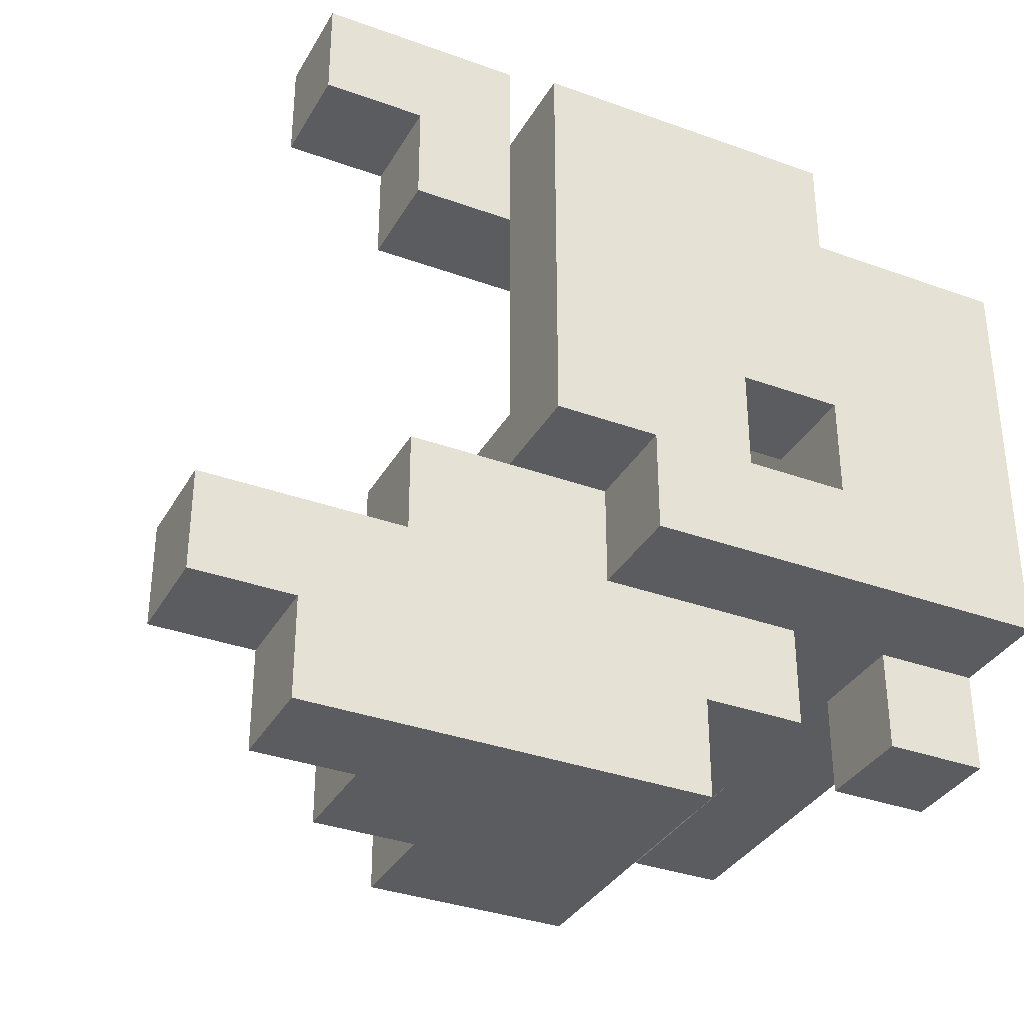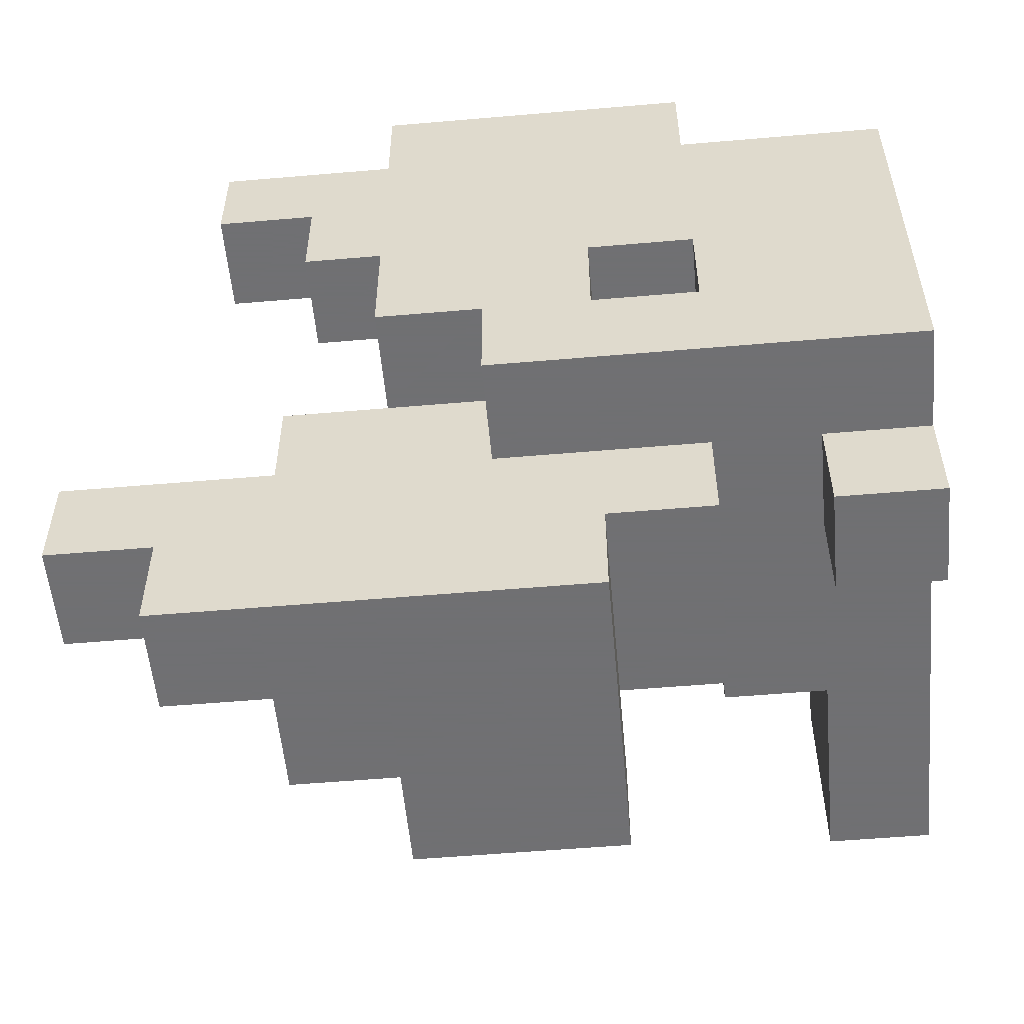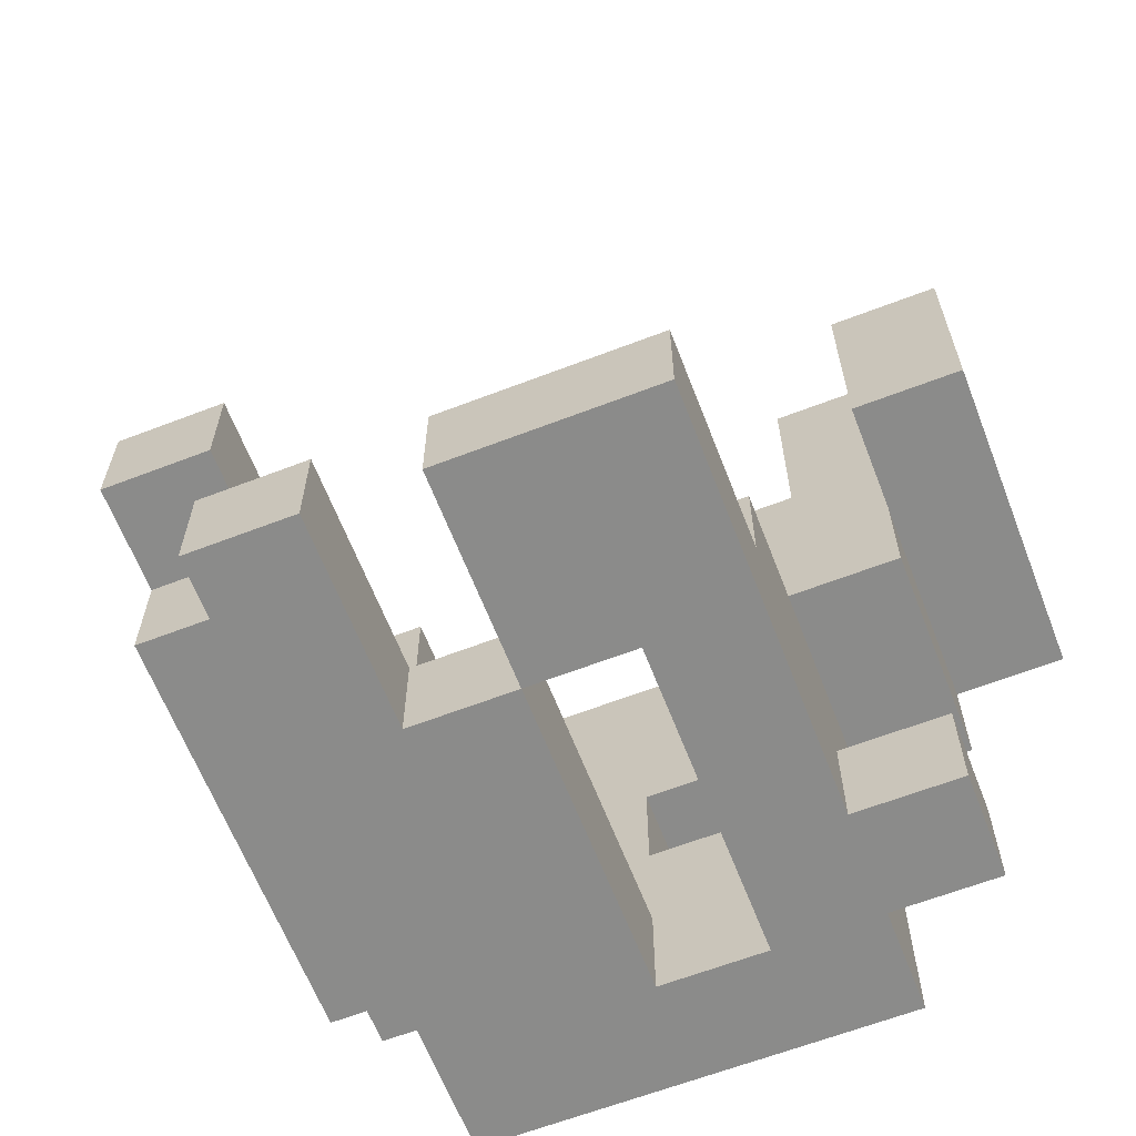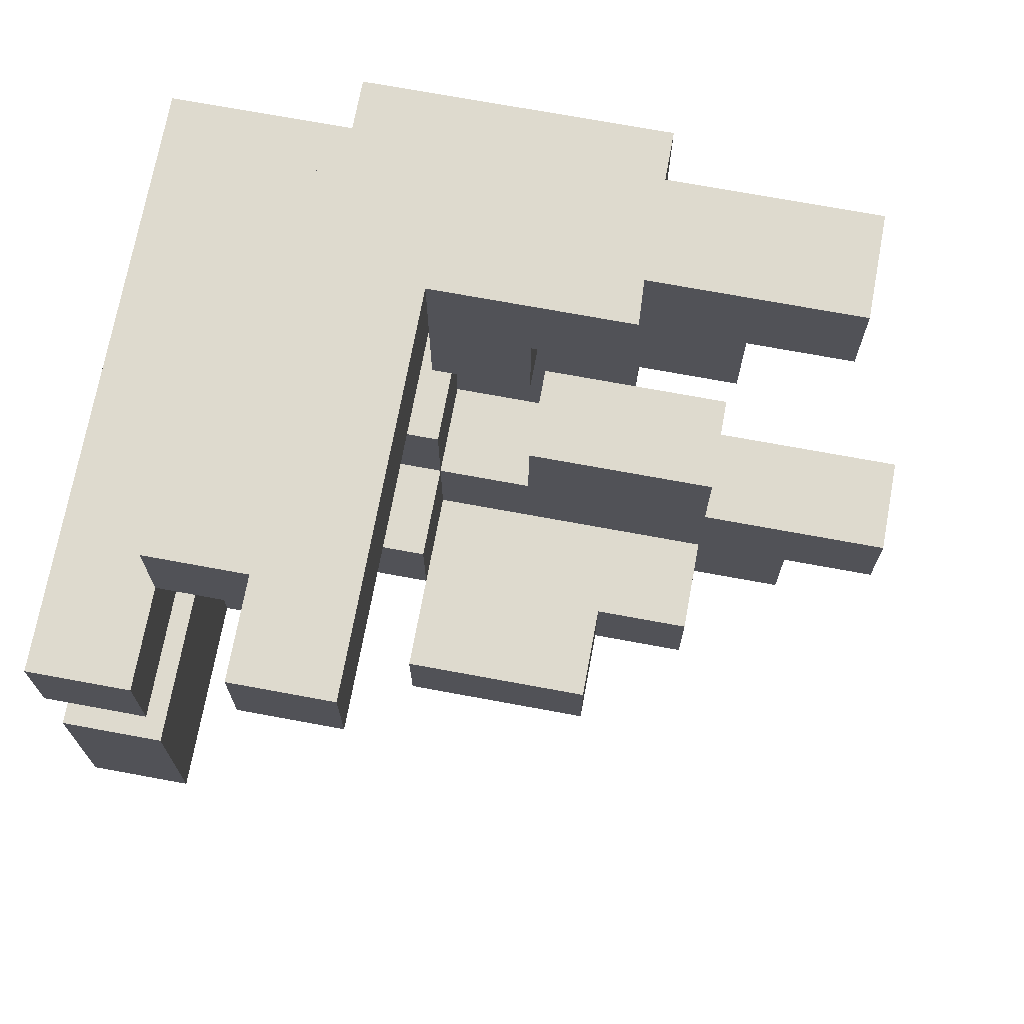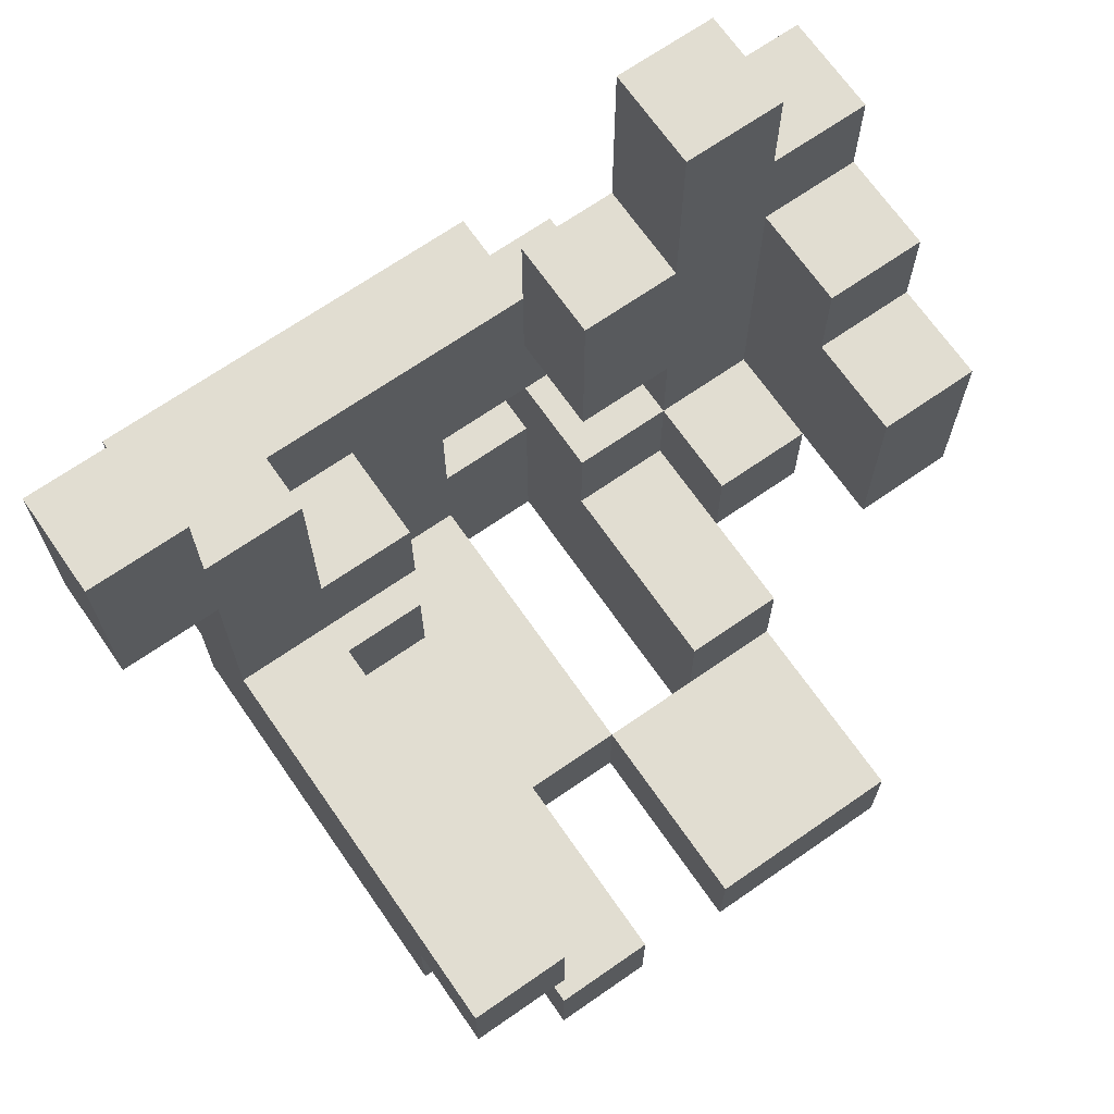
<metadata>
{"format":"obj","ext":"obj","renderer":"f3d","projection":"perspective","resolution":1024,"background":"white","views":[{"elev":-34.5,"azim":-116.0,"up":"+Z"},{"elev":-55.0,"azim":-84.8,"up":"+Z"},{"elev":-63.7,"azim":111.2,"up":"+Y"},{"elev":71.3,"azim":100.5,"up":"+Z"},{"elev":68.9,"azim":55.2,"up":"+Y"}]}
</metadata>
<code>
v -0.5 -0.375 -1
v -0.5 -0.375 -0.75
v -0.5 -0.125 -0.75
v -0.5 -0.125 -1
v -0.25 -0.375 -1
v -0.25 -0.375 -0.75
v -0.25 -0.125 -1
v 0 -0.375 -1
v 0 -0.375 -0.75
v 0 -0.125 -1
v 0 -0.125 -0.75
v -0.25 -0.125 -0.75
v 0.25 -0.375 -1
v 0.25 -0.125 -1
v 0.25 -0.125 -0.75
v 0.25 -0.375 -0.75
v -0.5 0.125 -0.75
v -0.5 0.125 -1
v -0.25 0.125 -1
v 0 0.125 -1
v 0 0.125 -0.75
v -0.25 0.125 -0.75
v 0.25 0.125 -1
v 0.25 0.125 -0.75
v -0.5 0.375 -0.75
v -0.5 0.375 -1
v -0.25 0.375 -1
v 0 0.375 -1
v 0 0.375 -0.75
v -0.25 0.375 -0.75
v -0.5 0.625 -0.75
v -0.5 0.625 -1
v -0.25 0.625 -1
v -0.25 0.625 -0.75
v -0.5 -1.125 -0.75
v -0.5 -1.125 -0.5
v -0.5 -0.875 -0.5
v -0.5 -0.875 -0.75
v -0.25 -1.125 -0.75
v -0.25 -0.875 -0.75
v -0.25 -0.875 -0.5
v -0.25 -1.125 -0.5
v -0.5 -0.625 -0.75
v -0.5 -0.625 -0.5
v -0.5 -0.375 -0.5
v -0.25 -0.625 -0.75
v -0.25 -0.625 -0.5
v 0 -0.625 -0.75
v 0 -0.375 -0.5
v 0 -0.625 -0.5
v -0.25 -0.375 -0.5
v -0.5 -0.125 -0.5
v -0.25 -0.125 -0.5
v -0.5 0.125 -0.5
v -0.25 0.125 -0.5
v -0.5 0.375 -0.5
v -0.25 0.375 -0.5
v -0.5 0.625 -0.5
v -0.25 0.625 -0.5
v -0.5 0.875 -0.5
v -0.5 0.875 -0.75
v -0.25 0.875 -0.75
v -0.25 0.875 -0.5
v -0.75 -1.125 -0.5
v -0.75 -1.125 -0.25
v -0.75 -0.875 -0.25
v -0.75 -0.875 -0.5
v -0.5 -1.125 -0.25
v -0.25 -1.125 -0.25
v -0.25 -0.875 -0.25
v -0.5 -0.875 -0.25
v 0 -1.125 -0.5
v 0 -1.125 -0.25
v 0 -0.875 -0.5
v 0 -0.875 -0.25
v 0.25 -1.125 -0.5
v 0.25 -1.125 -0.25
v 0.25 -0.875 -0.5
v 0.25 -0.875 -0.25
v 0.5 -1.125 -0.5
v 0.5 -1.125 -0.25
v 0.5 -0.875 -0.25
v 0.5 -0.875 -0.5
v 0.75 -1.125 -0.5
v 0.75 -0.875 -0.5
v 0.75 -0.875 -0.25
v 0.75 -1.125 -0.25
v -0.75 -0.625 -0.25
v -0.75 -0.625 -0.5
v -0.25 -0.625 -0.25
v -0.5 -0.625 -0.25
v 0 -0.625 -0.25
v 0.25 -0.625 -0.5
v 0.25 -0.625 -0.25
v -0.75 -0.375 -0.25
v -0.75 -0.375 -0.5
v -0.5 -0.375 -0.25
v -0.25 -0.375 -0.25
v -0.75 -0.125 -0.25
v -0.75 -0.125 -0.5
v -0.5 -0.125 -0.25
v -0.5 0.125 -0.25
v -0.25 0.125 -0.25
v -0.25 -0.125 -0.25
v -0.5 0.375 -0.25
v -0.25 0.375 -0.25
v -0.75 -1.125 0
v -0.75 -0.875 0
v -0.5 -0.875 0
v -0.5 -1.125 0
v 0.25 -1.125 0
v 0.25 -0.875 0
v 0.5 -1.125 0
v 0.5 -0.875 0
v 0.75 -0.875 0
v 0.75 -1.125 0
v -0.75 -0.625 0
v -0.5 -0.625 0
v -0.75 -0.375 0
v -0.75 -0.125 0
v -0.5 -0.125 0
v -0.5 -0.375 0
v -0.75 0.125 0
v -0.75 0.125 -0.25
v -0.5 0.125 0
v -0.75 -1.125 0.25
v -0.75 -0.875 0.25
v -0.5 -1.125 0.25
v -0.25 -1.125 0
v -0.25 -1.125 0.25
v -0.5 -0.875 0.25
v -0.25 -0.875 0.25
v -0.25 -0.875 0
v 0 -1.125 0
v 0 -1.125 0.25
v 0 -0.875 0.25
v 0 -0.875 0
v 0.25 -0.875 0.25
v 0.25 -1.125 0.25
v -0.75 -0.625 0.25
v -0.5 -0.625 0.25
v -0.75 -0.375 0.25
v -0.5 -0.375 0.25
v -0.75 -0.125 0.25
v -0.5 -0.125 0.25
v -0.75 0.125 0.25
v -0.5 0.125 0.25
v -0.75 -1.125 0.5
v -0.75 -0.875 0.5
v -0.5 -1.125 0.5
v -0.5 -0.875 0.5
v -0.25 -1.125 0.5
v -0.25 -0.875 0.5
v 0 -1.125 0.5
v 0 -0.875 0.5
v 0.25 -1.125 0.5
v 0.25 -0.875 0.5
v 0.5 -1.125 0.25
v 0.5 -1.125 0.5
v 0.5 -0.875 0.5
v 0.5 -0.875 0.25
v 0.75 -1.125 0.25
v 0.75 -0.875 0.25
v 0.75 -0.875 0.5
v 0.75 -1.125 0.5
v -0.75 -0.625 0.5
v -0.5 -0.625 0.5
v -0.25 -0.625 0.25
v -0.25 -0.625 0.5
v -0.75 -0.375 0.5
v -0.5 -0.375 0.5
v -0.75 -0.125 0.5
v -0.25 -0.375 0.25
v -0.25 -0.125 0.25
v -0.25 -0.125 0.5
v -0.25 -0.375 0.5
v -0.5 -0.125 0.5
v -0.75 0.125 0.5
v -0.5 0.125 0.5
v -0.5 -0.875 0.75
v -0.5 -0.625 0.75
v -0.25 -0.875 0.75
v -0.25 -0.625 0.75
v 0 -0.875 0.75
v 0 -0.625 0.5
v 0 -0.625 0.75
v 0.25 -0.875 0.75
v 0.25 -0.625 0.5
v 0.25 -0.625 0.75
v 0.5 -0.625 0.5
v 0.5 -0.625 0.75
v 0.5 -0.875 0.75
v -0.75 -0.625 0.75
v -0.75 -0.375 0.75
v -0.5 -0.375 0.75
v -0.25 -0.375 0.75
v 0 -0.375 0.75
v 0 -0.375 0.5
v 0.25 -0.375 0.75
v 0.25 -0.375 0.5
v 0.5 -0.375 0.75
v 0.5 -0.375 0.5
v 0.75 -0.625 0.5
v 0.75 -0.375 0.5
v 0.75 -0.375 0.75
v 0.75 -0.625 0.75
v -0.75 -0.125 0.75
v -0.5 -0.125 0.75
v -0.25 -0.125 0.75
v -0.75 0.125 0.75
v -0.5 0.125 0.75
v -0.25 0.125 0.5
v -0.25 0.125 0.75
v -0.5 0.375 0.75
v -0.5 0.375 0.5
v -0.25 0.375 0.5
v -0.25 0.375 0.75
v -0.5 0.125 1
v -0.5 0.375 1
v -0.25 0.375 1
v -0.25 0.125 1
v -0.5 0.625 1
v -0.5 0.625 0.75
v -0.25 0.625 0.75
v -0.25 0.625 1
f 1 2 3
f 1 3 4
f 1 5 6
f 1 6 2
f 1 4 7
f 1 7 5
f 5 8 9
f 5 9 6
f 5 7 10
f 5 10 8
f 6 9 11
f 6 11 12
f 13 14 15
f 13 15 16
f 8 13 16
f 8 16 9
f 8 10 14
f 8 14 13
f 9 16 15
f 9 15 11
f 4 3 17
f 4 17 18
f 4 18 19
f 4 19 7
f 7 19 20
f 7 20 10
f 12 11 21
f 12 21 22
f 14 23 24
f 14 24 15
f 20 21 24
f 20 24 23
f 10 20 23
f 10 23 14
f 11 15 24
f 11 24 21
f 18 17 25
f 18 25 26
f 18 26 27
f 18 27 19
f 20 28 29
f 20 29 21
f 27 30 29
f 27 29 28
f 19 27 28
f 19 28 20
f 22 21 29
f 22 29 30
f 26 25 31
f 26 31 32
f 27 33 34
f 27 34 30
f 32 31 34
f 32 34 33
f 26 32 33
f 26 33 27
f 35 36 37
f 35 37 38
f 39 40 41
f 39 41 42
f 35 39 42
f 35 42 36
f 38 37 41
f 38 41 40
f 35 38 40
f 35 40 39
f 43 44 45
f 43 45 2
f 43 46 47
f 43 47 44
f 43 2 6
f 43 6 46
f 48 9 49
f 48 49 50
f 46 48 50
f 46 50 47
f 6 51 49
f 6 49 9
f 46 6 9
f 46 9 48
f 47 50 49
f 47 49 51
f 2 45 52
f 2 52 3
f 6 12 53
f 6 53 51
f 45 51 53
f 45 53 52
f 3 52 54
f 3 54 17
f 12 22 55
f 12 55 53
f 17 54 56
f 17 56 25
f 22 30 57
f 22 57 55
f 25 56 58
f 25 58 31
f 30 34 59
f 30 59 57
f 56 57 59
f 56 59 58
f 31 58 60
f 31 60 61
f 34 62 63
f 34 63 59
f 61 60 63
f 61 63 62
f 31 61 62
f 31 62 34
f 58 59 63
f 58 63 60
f 64 65 66
f 64 66 67
f 64 36 68
f 64 68 65
f 64 67 37
f 64 37 36
f 36 42 69
f 36 69 68
f 68 69 70
f 68 70 71
f 42 72 73
f 42 73 69
f 42 41 74
f 42 74 72
f 69 73 75
f 69 75 70
f 72 76 77
f 72 77 73
f 72 74 78
f 72 78 76
f 73 77 79
f 73 79 75
f 76 80 81
f 76 81 77
f 78 79 82
f 78 82 83
f 76 78 83
f 76 83 80
f 84 85 86
f 84 86 87
f 80 84 87
f 80 87 81
f 83 82 86
f 83 86 85
f 80 83 85
f 80 85 84
f 67 66 88
f 67 88 89
f 67 89 44
f 67 44 37
f 37 44 47
f 37 47 41
f 71 70 90
f 71 90 91
f 47 90 92
f 47 92 50
f 41 47 50
f 41 50 74
f 70 75 92
f 70 92 90
f 78 93 94
f 78 94 79
f 50 92 94
f 50 94 93
f 74 50 93
f 74 93 78
f 75 79 94
f 75 94 92
f 89 88 95
f 89 95 96
f 89 96 45
f 89 45 44
f 88 91 97
f 88 97 95
f 47 51 98
f 47 98 90
f 45 97 98
f 45 98 51
f 91 90 98
f 91 98 97
f 96 95 99
f 96 99 100
f 45 52 101
f 45 101 97
f 100 99 101
f 100 101 52
f 96 100 52
f 96 52 45
f 52 101 102
f 52 102 54
f 53 55 103
f 53 103 104
f 52 53 104
f 52 104 101
f 101 104 103
f 101 103 102
f 54 102 105
f 54 105 56
f 55 57 106
f 55 106 103
f 56 105 106
f 56 106 57
f 102 103 106
f 102 106 105
f 65 107 108
f 65 108 66
f 68 71 109
f 68 109 110
f 65 68 110
f 65 110 107
f 77 111 112
f 77 112 79
f 77 81 113
f 77 113 111
f 79 112 114
f 79 114 82
f 111 113 114
f 111 114 112
f 87 86 115
f 87 115 116
f 81 87 116
f 81 116 113
f 82 114 115
f 82 115 86
f 113 116 115
f 113 115 114
f 66 108 117
f 66 117 88
f 71 91 118
f 71 118 109
f 88 117 118
f 88 118 91
f 95 119 120
f 95 120 99
f 97 101 121
f 97 121 122
f 95 97 122
f 95 122 119
f 99 120 123
f 99 123 124
f 101 102 125
f 101 125 121
f 124 123 125
f 124 125 102
f 99 124 102
f 99 102 101
f 107 126 127
f 107 127 108
f 107 110 128
f 107 128 126
f 110 129 130
f 110 130 128
f 109 131 132
f 109 132 133
f 110 109 133
f 110 133 129
f 129 134 135
f 129 135 130
f 133 132 136
f 133 136 137
f 129 133 137
f 129 137 134
f 111 112 138
f 111 138 139
f 134 111 139
f 134 139 135
f 137 136 138
f 137 138 112
f 134 137 112
f 134 112 111
f 108 127 140
f 108 140 117
f 109 118 141
f 109 141 131
f 117 140 142
f 117 142 119
f 118 122 143
f 118 143 141
f 117 119 122
f 117 122 118
f 119 142 144
f 119 144 120
f 122 121 145
f 122 145 143
f 120 144 146
f 120 146 123
f 121 125 147
f 121 147 145
f 123 146 147
f 123 147 125
f 126 148 149
f 126 149 127
f 126 128 150
f 126 150 148
f 148 150 151
f 148 151 149
f 128 130 152
f 128 152 150
f 150 152 153
f 150 153 151
f 130 135 154
f 130 154 152
f 132 153 155
f 132 155 136
f 152 154 155
f 152 155 153
f 135 139 156
f 135 156 154
f 136 155 157
f 136 157 138
f 154 156 157
f 154 157 155
f 139 158 159
f 139 159 156
f 138 157 160
f 138 160 161
f 139 138 161
f 139 161 158
f 156 159 160
f 156 160 157
f 162 163 164
f 162 164 165
f 158 162 165
f 158 165 159
f 161 160 164
f 161 164 163
f 158 161 163
f 158 163 162
f 159 165 164
f 159 164 160
f 127 149 166
f 127 166 140
f 149 151 167
f 149 167 166
f 132 168 169
f 132 169 153
f 141 167 169
f 141 169 168
f 131 141 168
f 131 168 132
f 140 166 170
f 140 170 142
f 141 143 171
f 141 171 167
f 142 170 172
f 142 172 144
f 173 174 175
f 173 175 176
f 143 173 176
f 143 176 171
f 145 177 175
f 145 175 174
f 143 145 174
f 143 174 173
f 144 172 178
f 144 178 146
f 145 147 179
f 145 179 177
f 146 178 179
f 146 179 147
f 151 180 181
f 151 181 167
f 151 153 182
f 151 182 180
f 180 182 183
f 180 183 181
f 153 155 184
f 153 184 182
f 153 169 185
f 153 185 155
f 182 184 186
f 182 186 183
f 155 157 187
f 155 187 184
f 155 185 188
f 155 188 157
f 184 187 189
f 184 189 186
f 160 190 191
f 160 191 192
f 157 160 192
f 157 192 187
f 157 188 190
f 157 190 160
f 187 192 191
f 187 191 189
f 166 193 194
f 166 194 170
f 166 167 181
f 166 181 193
f 193 181 195
f 193 195 194
f 167 171 176
f 167 176 169
f 181 183 196
f 181 196 195
f 176 196 197
f 176 197 198
f 169 176 198
f 169 198 185
f 183 186 197
f 183 197 196
f 198 197 199
f 198 199 200
f 185 198 200
f 185 200 188
f 186 189 199
f 186 199 197
f 200 199 201
f 200 201 202
f 188 200 202
f 188 202 190
f 189 191 201
f 189 201 199
f 203 204 205
f 203 205 206
f 190 203 206
f 190 206 191
f 202 201 205
f 202 205 204
f 190 202 204
f 190 204 203
f 191 206 205
f 191 205 201
f 170 194 207
f 170 207 172
f 194 195 208
f 194 208 207
f 176 175 209
f 176 209 196
f 195 196 209
f 195 209 208
f 172 207 210
f 172 210 178
f 178 210 211
f 178 211 179
f 207 208 211
f 207 211 210
f 175 212 213
f 175 213 209
f 177 179 212
f 177 212 175
f 208 209 213
f 208 213 211
f 179 211 214
f 179 214 215
f 212 216 217
f 212 217 213
f 215 214 217
f 215 217 216
f 179 215 216
f 179 216 212
f 211 218 219
f 211 219 214
f 213 217 220
f 213 220 221
f 211 213 221
f 211 221 218
f 218 221 220
f 218 220 219
f 214 219 222
f 214 222 223
f 217 224 225
f 217 225 220
f 223 222 225
f 223 225 224
f 214 223 224
f 214 224 217
f 219 220 225
f 219 225 222

</code>
